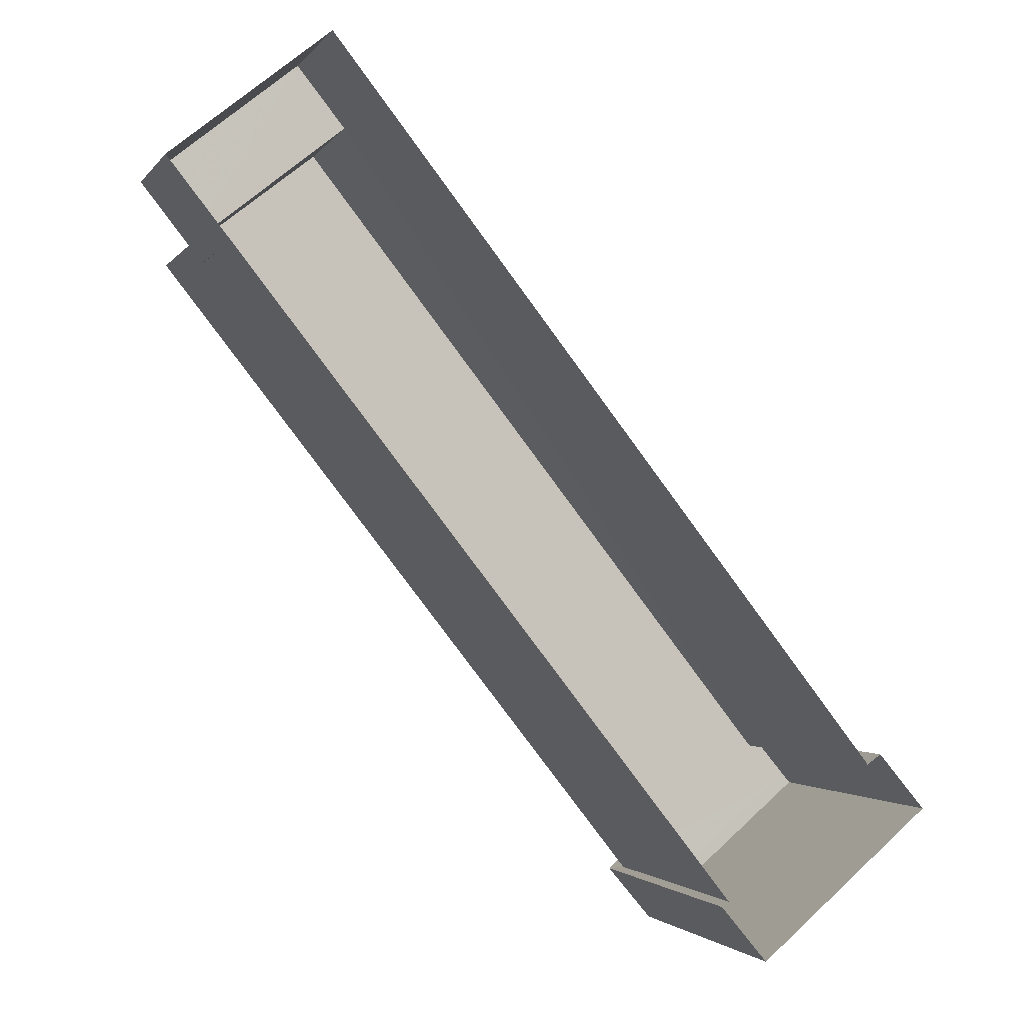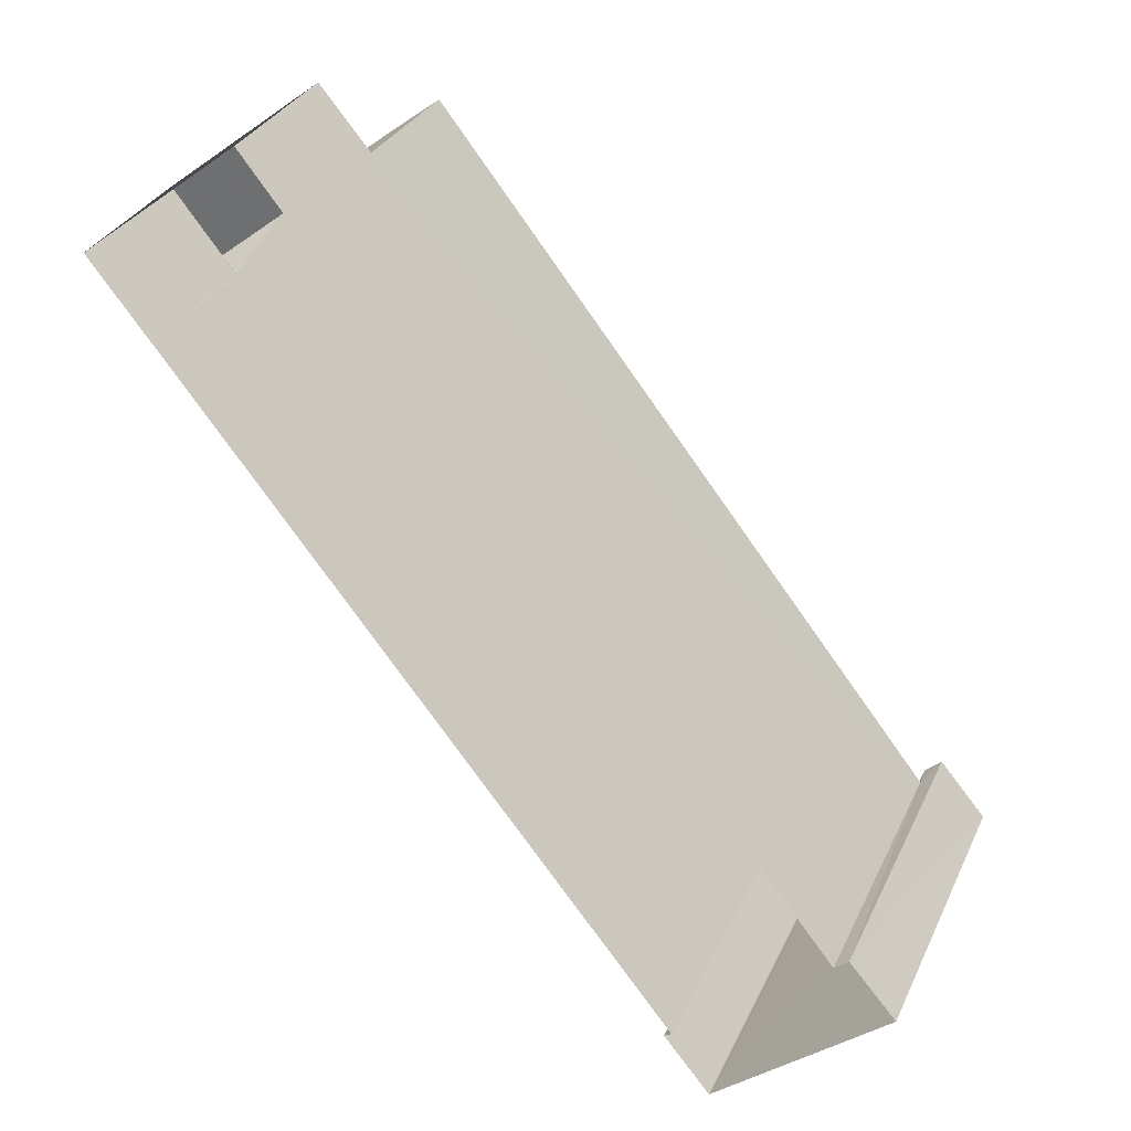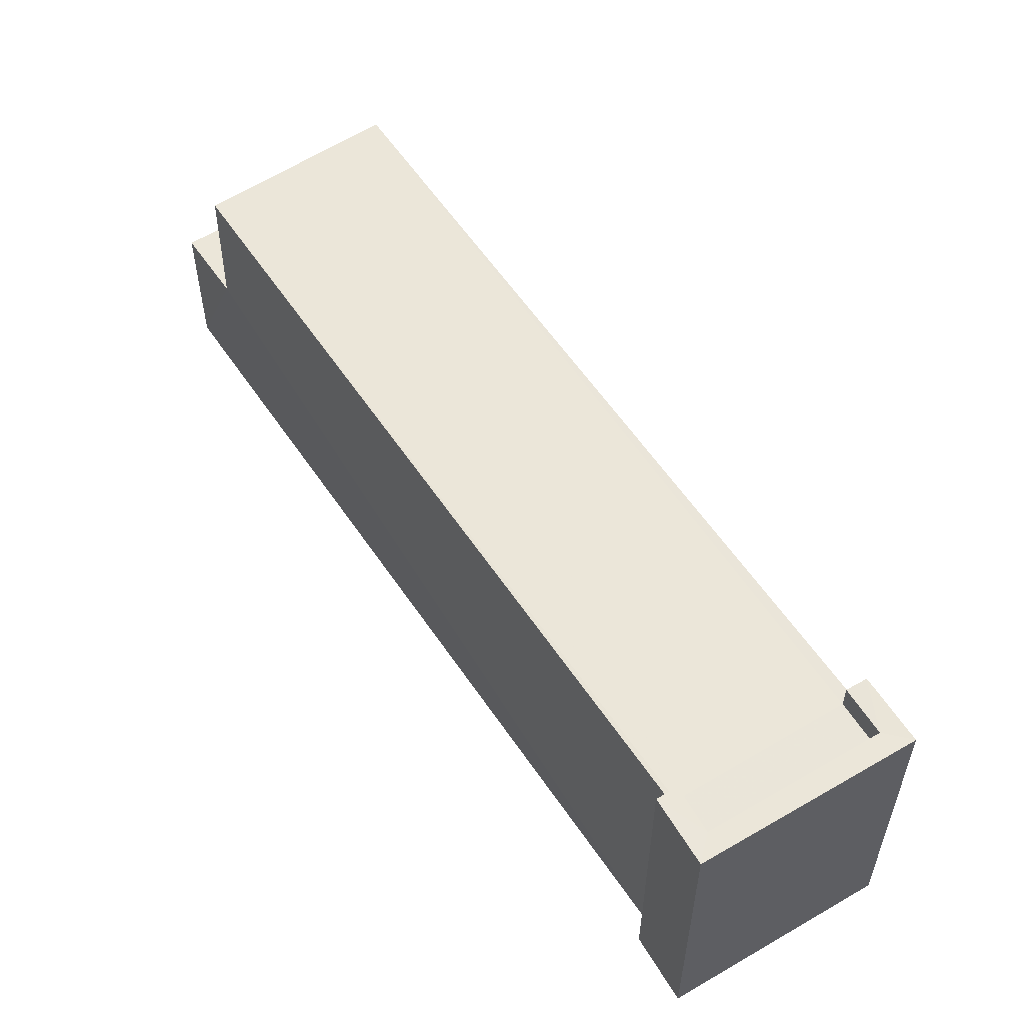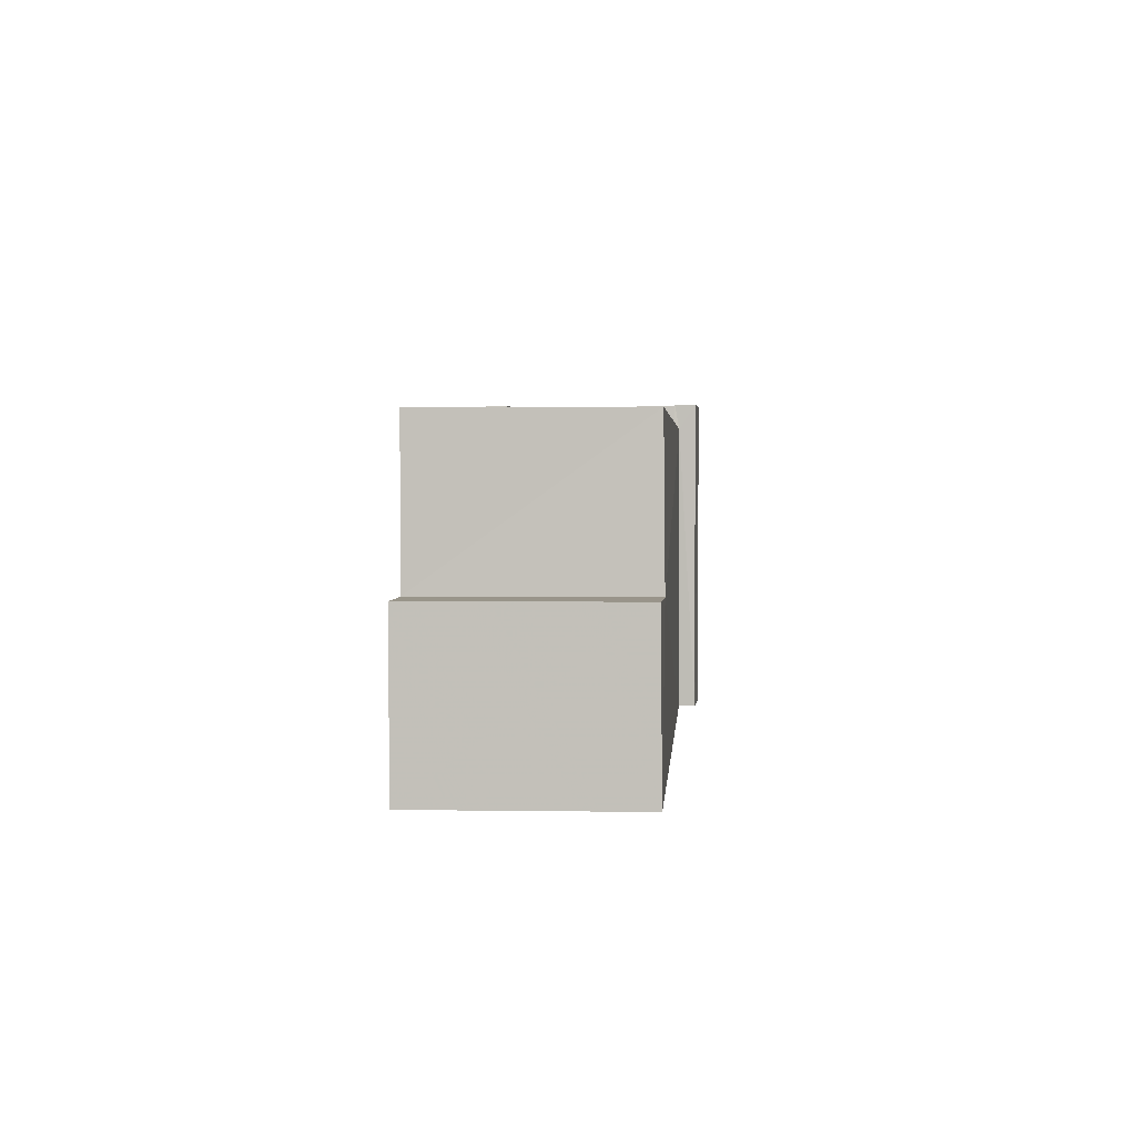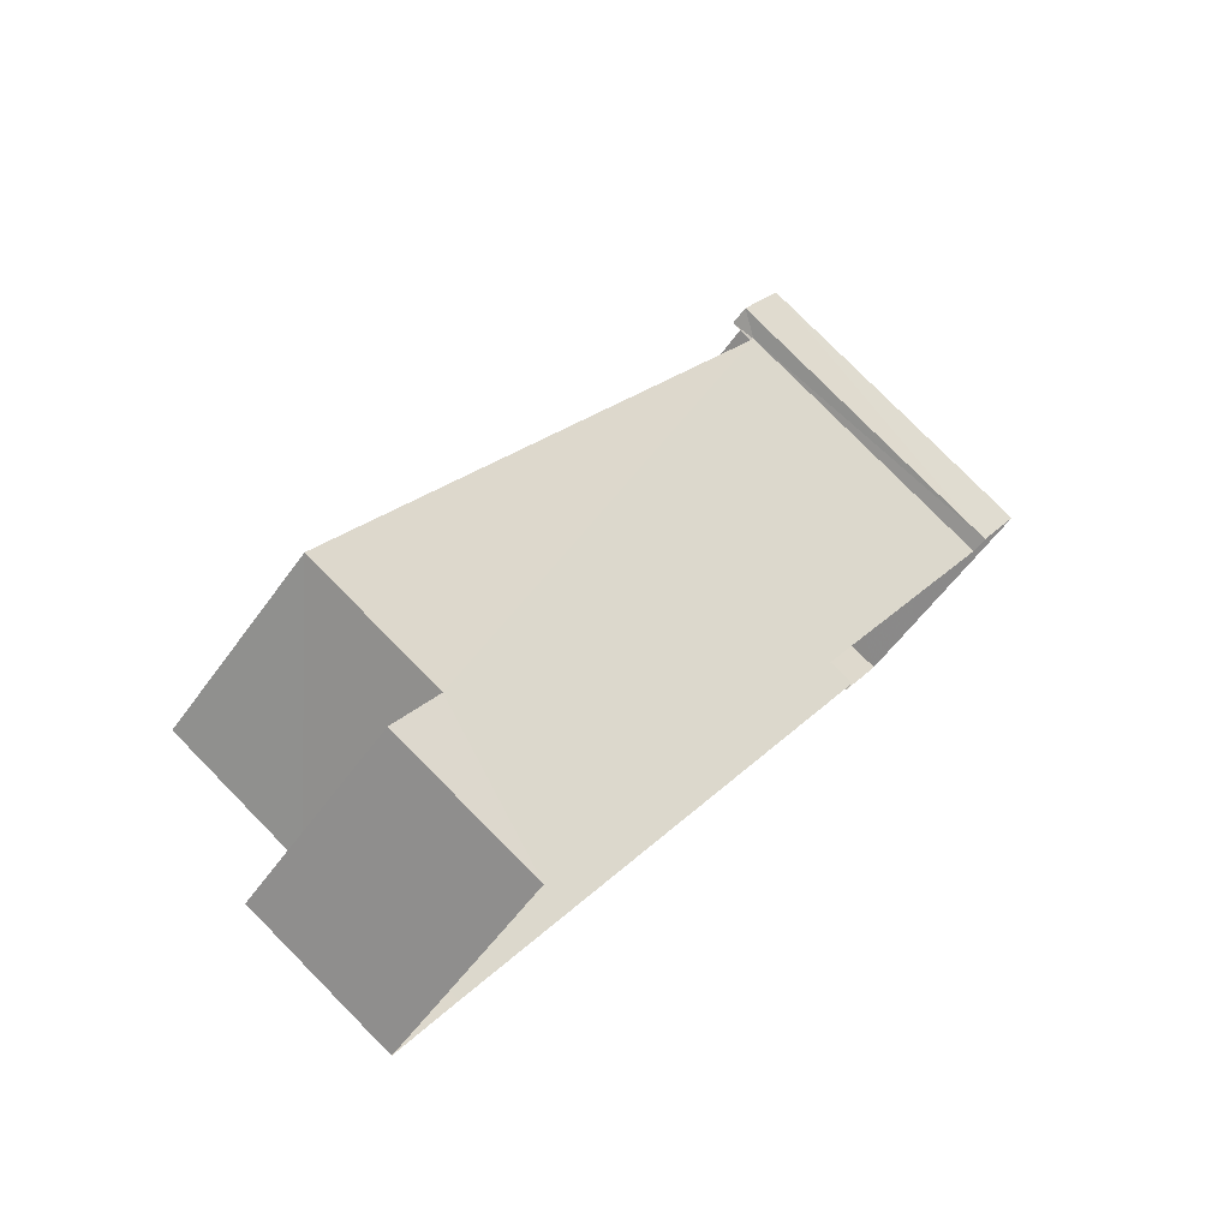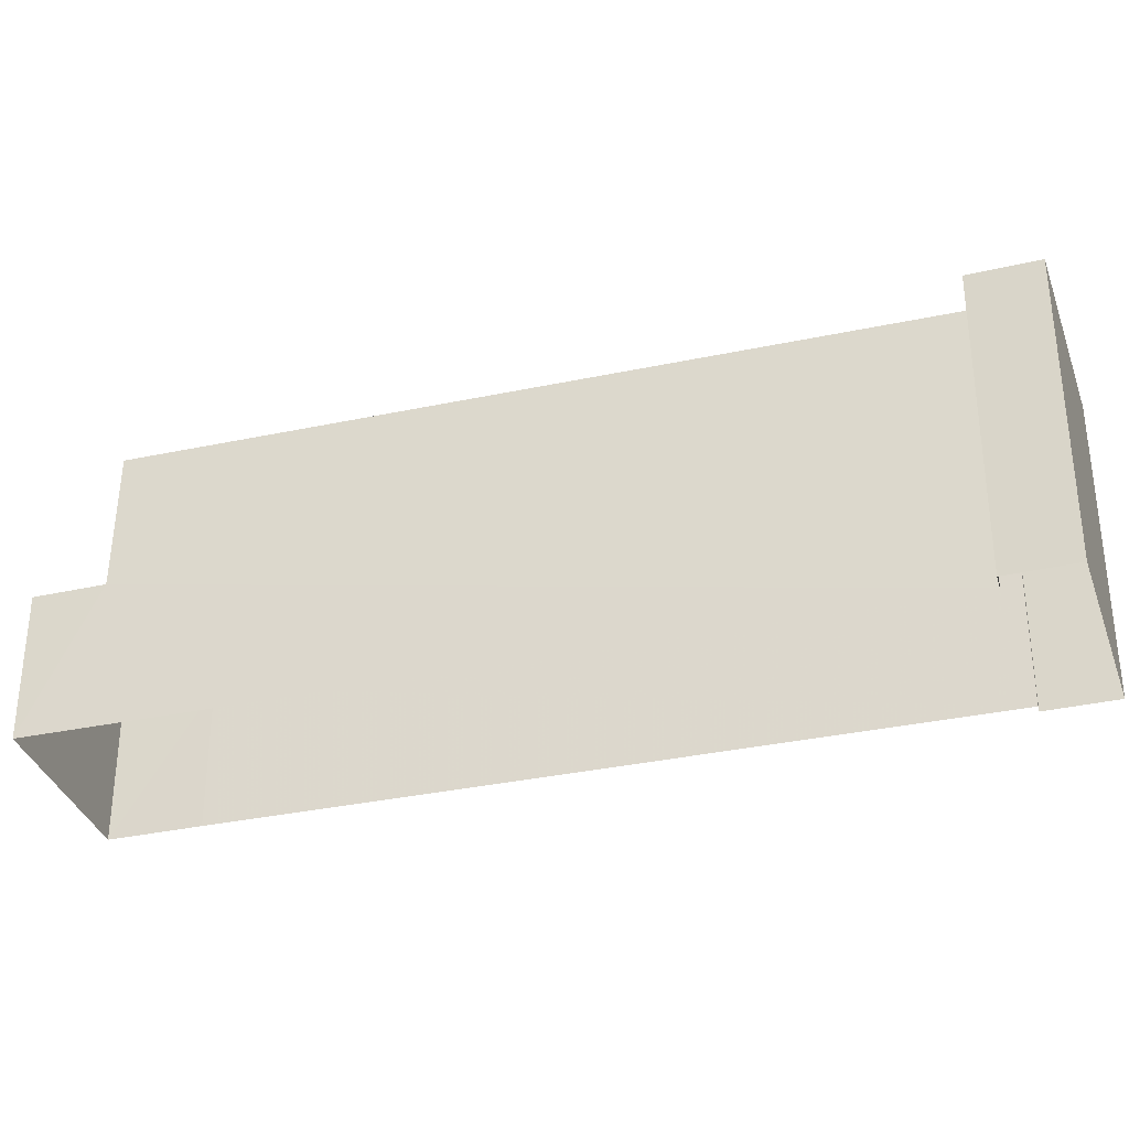
<metadata>
{"format":"obj","ext":"obj","renderer":"f3d","projection":"perspective","resolution":1024,"background":"white","views":[{"elev":-1.8,"azim":162.5,"up":"+Y"},{"elev":31.6,"azim":-158.1,"up":"+Y"},{"elev":57.7,"azim":-71.7,"up":"+Z"},{"elev":1.9,"azim":145.1,"up":"+Z"},{"elev":78.9,"azim":135.4,"up":"+Y"},{"elev":-34.2,"azim":-112.2,"up":"+Z"}]}
</metadata>
<code>
v 1.203e+05 7.871e+05 13.5
v 1.203e+05 7.871e+05 13.5
v 1.203e+05 7.871e+05 13.5
v 1.202e+05 7.871e+05 13.5
v 1.202e+05 7.871e+05 13.5
v 1.203e+05 7.871e+05 13.5
v 1.203e+05 7.871e+05 13.5
v 1.203e+05 7.871e+05 13.5
v 1.203e+05 7.871e+05 13.5
v 1.202e+05 7.871e+05 13.5
v 1.203e+05 7.871e+05 17.02
v 1.203e+05 7.871e+05 17.02
v 1.203e+05 7.871e+05 17.02
v 1.203e+05 7.871e+05 17.02
v 1.203e+05 7.871e+05 17.02
v 1.203e+05 7.871e+05 17.02
v 1.202e+05 7.871e+05 20.33
v 1.203e+05 7.871e+05 20.32
v 1.203e+05 7.871e+05 20.32
v 1.203e+05 7.871e+05 20.32
v 1.203e+05 7.871e+05 20.32
v 1.202e+05 7.871e+05 20.33
v 1.203e+05 7.871e+05 20.32
v 1.202e+05 7.871e+05 20.33
v 1.202e+05 7.871e+05 20.92
v 1.202e+05 7.871e+05 20.92
v 1.202e+05 7.871e+05 20.92
v 1.202e+05 7.871e+05 20.92
v 1.203e+05 7.871e+05 20.92
v 1.203e+05 7.871e+05 20.92
v 1.203e+05 7.871e+05 20.92
v 1.203e+05 7.871e+05 20.92
f 1 2 3
f 4 5 1
f 6 7 8
f 9 6 8
f 4 10 5
f 5 6 2
f 5 7 6
f 2 1 5
f 11 12 13
f 13 12 14
f 11 15 12
f 14 12 16
f 17 18 19
f 20 21 19
f 22 21 23
f 22 23 24
f 17 19 22
f 19 21 22
f 25 26 27
f 26 28 27
f 29 30 31
f 30 28 32
f 27 28 30
f 31 30 32
f 11 13 8
f 7 11 8
f 14 9 8
f 13 14 8
f 16 9 14
f 16 6 9
f 11 7 15
f 23 15 24
f 24 15 5
f 15 7 5
f 12 21 16
f 6 16 2
f 2 16 20
f 16 21 20
f 12 23 21
f 12 15 23
f 1 28 4
f 1 32 28
f 28 10 4
f 28 26 10
f 25 24 26
f 26 24 10
f 25 22 24
f 10 24 5
f 19 29 20
f 2 20 3
f 3 20 31
f 20 29 31
f 32 1 3
f 31 32 3
f 22 25 27
f 17 22 27
f 18 27 30
f 18 17 27
f 19 30 29
f 19 18 30

</code>
